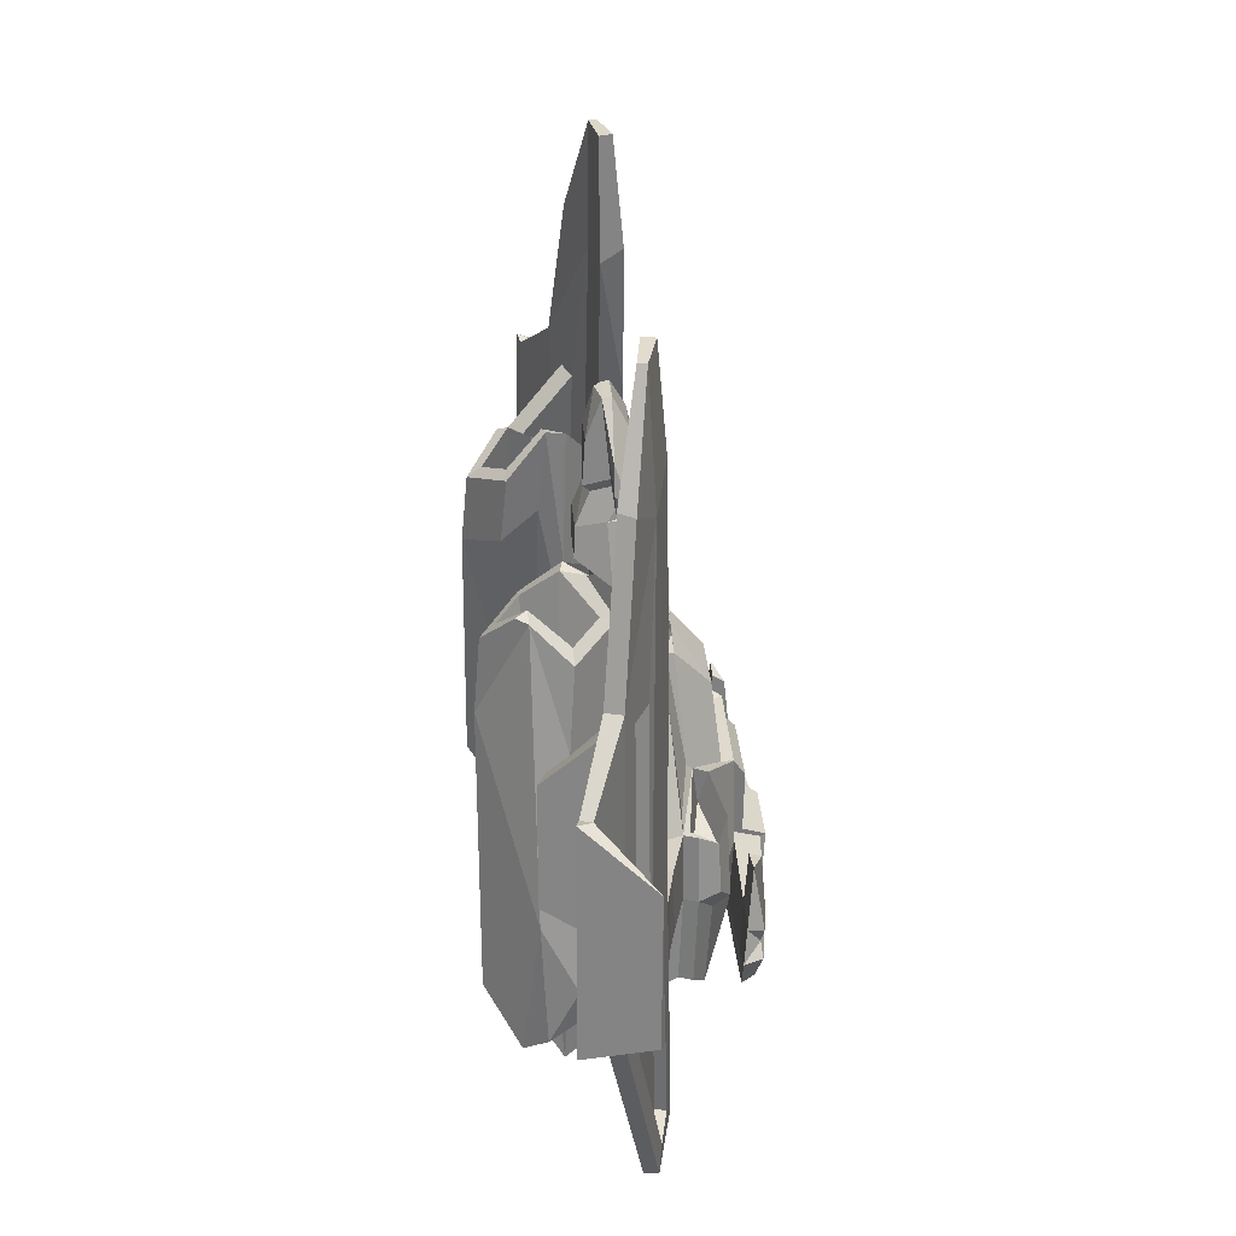
<metadata>
{"format":"obj","ext":"obj","renderer":"f3d","projection":"perspective","resolution":1024,"background":"white","views":[{"elev":32.5,"azim":85.1,"up":"+Z"}]}
</metadata>
<code>
o Cube
v 1.129 -0.6007 1.154
v 2.665 0.2116 -0.6455
v 2.699 -0.3301 -0.5132
v 2.498 0.3297 0.5795
v 2.571 -0.3391 0.5166
v 4.946 -0.3165 -0.6716
v 4.516 -0.6398 -0.4126
v 4.578 -0.2517 0.7973
v 4.492 -0.6659 0.7865
v 6.037 -0.6442 -0.3567
v 5.874 -1.013 1.29
v 6.65 -0.9815 0.1242
v 6.86 -1.399 0.05402
v 0.7141 0.2259 2.878
v -0.7566 -0.6188 2.661
v -0.1457 0.2585 2.86
v 1.248 0.03766 2.4
v 1.244 -0.355 2.417
v 0.8835 -0.5237 3.541
v 0.9359 0.001507 3.797
v 1.11 -0.2951 3.403
v 1.52 0.3757 -2.437
v 1.25 -0.2299 -2.437
v 2.749 0.1371 -2.226
v 2.993 -0.2013 -2.195
v 3.562 -0.05357 0.6307
v 4.25 -0.1686 -0.4075
v 4.172 -0.5546 -0.4178
v 4.033 -0.5546 0.6906
v 3.475 -0.4399 0.6215
v 4.116 -0.1646 0.7022
v 3.637 -0.4377 -0.4723
v 3.683 -0.04229 -0.4917
v 3.671 -0.4004 10.07
v 3.623 -0.6328 10.06
v 4.384 -0.5942 10.04
v 4.36 -0.746 10.04
v 3.482 -0.626 7.878
v 3.844 -0.212 5.361
v 5.689 -1.153 4.915
v 5.313 -0.9967 4.867
v 5.918 -0.9269 5.087
v 5.226 -0.6312 5
v 4.968 -0.2707 -3.122
v 4.55 -0.5497 -3.409
v 5.664 -0.7065 -3.779
v 5.531 -0.3985 -3.293
v 7.962 -1.64 0.8871
v 7.876 -1.827 0.875
v 7.334 -1.796 4.559
v 7.417 -1.601 4.57
v 6.232 -1.2 1.337
v 5.5 -0.8184 0.8408
v 6.069 -1.355 5.46
v 5.673 -2.303 1.723
v 5.318 -2.126 1.678
v 4.954 -2.109 3.683
v 5.331 -2.265 3.73
v 0.9072 1.013 0.8051
v 0.5812 0.86 2.179
v 1.135 0.9172 -1.89
v 0.6183 -0.02602 4.032
v 0.7114 -0.41 4.112
v 0.4991 -0.3287 5.439
v 0.6574 -0.1165 5.398
v -0.8535 -0.8196 4.284
v 0.8643 -0.7867 4.269
v 0.5574 -0.8463 5.301
v 0.4851 -1.377 4.621
v 0.3738 -1.351 5.134
v 0.4355 -0.4167 5.949
v 0.3197 -1.1 5.744
v 0.2699 -0.7439 7.386
v -0.2372 -0.9906 7.314
v 0.2748 -0.9034 7.353
v 0.3151 -1.172 6.667
v 0.3572 -1.228 5.866
v 0.4795 -0.3045 6.136
v 0.4866 -0.7868 6.036
v -0.4748 -0.3059 6.134
v 0.3941 -0.4734 6.869
v 1.073 -0.5862 6.06
v 0.9905 -0.7695 6.559
v 0.9177 -0.5016 5.713
v 1.08 -0.7679 6.023
v 0.9275 -0.742 5.664
v 1.109 -0.6083 -0.9542
v 2.742 -0.2976 0.5664
v 2.891 -0.2976 -0.6171
v 0.7637 -0.6052 2.648
v 1.653 -0.2648 2.3
v 1.25 -0.197 3.54
v 2.197 -1.105 -0.1139
v 2.247 -0.9554 0.785
v 1.937 -0.9753 2.105
v 2.342 -0.9492 0.034
v 1.571 -1.049 3.001
v 1.637 -0.9265 2.943
v 2.609 -1.508 -0.1015
v 2.791 -1.339 0.1358
v 2.206 -1.52 2.409
v 2.196 -1.386 2.927
v 2.796 -1.845 0.4846
v 2.122 -1.802 4.014
v 3.249 -1.861 -3.125
v 2.26 -1.714 5.487
v 4.182 -2.206 0.109
v 4.398 -2.116 -2.028
v 2.992 -2.433 5.134
v 3.109 -2.232 5.082
v 2.699 -1.138 4.896
v 2.651 -0.9075 2.559
v 3.073 -0.9072 0.4366
v 3.191 -1.584 4.692
v 3.883 -0.907 -1.718
v 2.905 -0.9961 3.113
v 4.475 -1.615 -0.9742
v 3.634 -1.672 3.028
v 1.976 -2.323 4.911
v 2.451 -2.716 4.71
v 2.341 -2.49 0.6813
v 2.712 -2.503 -2.282
v 1.692 -2.455 3.703
v 3.349 -3.118 -1.634
v 2.616 -3.087 3.208
v 2.052 -1.656 5.53
v 2.258 -1.308 5.389
v 2.646 -0.8803 4.803
v 3.41 -1.572 4.487
v 2.877 -2.245 5.201
v 1.73 -2.335 4.822
v 2.501 -2.973 4.497
v 2.597 -1.778 3.691
v 3.107 -2.215 3.465
v 2.957 -1.315 3.196
v 3.36 -1.679 3.03
v 2.367 -2.282 3.208
v 2.756 -2.604 3.045
v 3.56 -1.811 -3.113
v 3.926 -1.122 -2.13
v 4.05 -2.521 -2.429
v 3.061 -2.34 -2.476
v 3.549 -2.812 -1.979
v 4.406 -1.662 -1.663
v 3.446 -1.677 -0.9408
v 3.538 -1.413 -0.5274
v 3.166 -1.971 -1.318
v 3.874 -2.168 -0.5178
v 3.632 -2.421 -0.8435
v 2.843 -2.357 -0.8104
v 3.226 -2.727 -0.4209
v 3.897 -1.825 -0.1727
v 0.8935 0.1794 -3.4
v 0.8935 -0.09269 -3.4
v -0.9038 0.1757 -3.401
v 0.8194 0.4203 -3.155
v 2.777 0.453 -0.6351
v 2.861 0.3785 -2.216
v 2.318 0.742 -1.1
v 1.424 0.735 0.9842
v 0.7792 1.242 0.7198
v 2.496 0.6171 -2.525
v 1.225 1.156 -1.891
v 0.775 1.224 -0.7521
v -1.242 1.154 -1.889
v 0.7748 1.688 -1.76
v 3.275 1.196 -0.8794
v 3.181 1.433 -1.179
v 3.252 1.486 -0.9198
v 3.558 -0.2255 8.097
v 4.446 -0.7624 7.73
v 8.098 -1.908 0.875
v 7.555 -1.849 4.628
v 8.232 -0.7065 3.866
v 8.513 -0.7035 1.46
v 8.653 -0.7645 1.48
v -1.327 1.202 -2.455
v 1.051 1.203 -2.456
v 0.7001 1.606 -2.123
v 2.855 1.399 -2.175
v 2.879 1.183 -2.314
v 2.857 1.148 -1.706
v 3.025 1.306 0.1969
v 2.609 1.278 0.1707
v 2.557 1.494 0.06445
v 5.245 -1.096 8.202
v 5.354 -0.8295 8.164
v 4.602 -0.2255 -0.4018
v 6.974 -1.12 0.06479
v 6.187 -1.064 5.48
v 4.492 -0.4676 7.666
v 4.628 -0.1717 -3.399
v 5.716 -0.4565 -3.754
v 6.577 -1.169 0.126
v 5.964 -0.86 -0.362
v 4.872 -0.5048 -0.6794
v 5.843 -1.115 5.079
v 5.151 -0.8194 4.992
v 4.894 -0.459 -3.13
v 5.455 -0.6074 -3.297
v 2.485 1.013 -0.7506
v 2.801 0.8139 -0.4313
v 2.637 0.7809 0.4281
v 2.628 0.453 0.5484
v 2.143 0.9764 0.5976
v 1.383 0.571 0.3617
v 2.484 0.3629 0.01527
v 2.567 0.7054 -0.1049
v 2.19 0.8368 0.0327
v 1.078 0.05377 3.487
v 0.1098 0.009778 3.826
v 1.006 -0.1069 3.995
v 0.1092 -0.1028 5.408
v 0.622 0.1064 4.057
v 0.1168 0.1274 3.844
v 0.9961 0.1272 3.799
v 0.3958 -0.04894 5.253
v 0.913 0.004646 3.941
v 1.399 0.05162 2.453
v 2.516 0.2116 0.5379
v 1.29 0.4907 0.9819
v 0.1407 0.2354 2.896
v 1.25 -0.0162 3.54
v 0.1496 0.08272 3.568
v 0.6844 0.09197 2.86
v 0.116 -0.04872 3.54
v 2.24 0.2166 0.7708
v 1.345 0.3764 1.092
v 1.055 -0.08894 3.471
v 1.02 1.254 -0.7657
v 0.6304 1.751 -0.9981
v 0.8431 1.547 -2.355
v 0.7237 1.43 -0.7524
v -0.5931 1.86 -0.969
v 0.596 1.85 -0.9711
v 0.712 1.788 -1.879
v 0.7264 1.448 0.3912
v 3.481 1.125 -1.434
v 3.387 1.458 -1.399
v 2.558 1.221 -0.8489
v 2.464 1.597 -1.045
v -1.141 -0.5741 1.124
v -2.665 0.2116 -0.6455
v -2.699 -0.3301 -0.5132
v -2.498 0.3295 0.5794
v -2.571 -0.3391 0.5166
v -4.946 -0.3165 -0.6716
v -4.516 -0.6398 -0.4126
v -4.578 -0.2517 0.7973
v -4.492 -0.6659 0.7865
v -6.037 -0.6442 -0.3567
v -5.874 -1.013 1.29
v -6.65 -0.9814 0.1242
v -6.86 -1.399 0.05402
v -0.7078 0.2359 2.878
v -1.248 0.03792 2.401
v -0.8452 -0.5445 3.597
v -0.9342 0.002142 3.797
v -1.014 -0.3178 3.439
v -1.52 0.3757 -2.437
v -1.262 -0.2298 -2.438
v -2.749 0.1371 -2.226
v -2.993 -0.2013 -2.195
v -3.562 -0.05357 0.6307
v -4.25 -0.1686 -0.4075
v -4.172 -0.5546 -0.4178
v -4.018 -0.5495 0.6768
v -3.475 -0.4399 0.6215
v -4.132 -0.1663 0.7158
v -3.637 -0.4377 -0.4723
v -3.683 -0.04229 -0.4917
v -3.671 -0.4004 10.07
v -3.623 -0.6328 10.06
v -4.384 -0.5942 10.04
v -4.362 -0.7432 10.04
v -3.482 -0.6274 7.877
v -3.844 -0.212 5.361
v -5.689 -1.153 4.915
v -5.313 -0.9967 4.867
v -5.918 -0.9269 5.087
v -5.226 -0.6312 5
v -4.968 -0.2707 -3.122
v -4.55 -0.5497 -3.409
v -5.664 -0.7058 -3.779
v -5.533 -0.3975 -3.293
v -7.962 -1.64 0.8871
v -7.876 -1.827 0.875
v -7.334 -1.796 4.559
v -7.417 -1.601 4.57
v -6.232 -1.2 1.338
v -5.483 -0.8161 0.9222
v -6.07 -1.352 5.46
v -5.673 -2.303 1.723
v -5.318 -2.126 1.678
v -4.954 -2.109 3.683
v -5.331 -2.265 3.73
v -0.9072 1.013 0.8051
v -0.5996 0.8591 2.18
v -1.113 0.9149 -1.888
v -0.9101 -0.04951 3.929
v -0.7114 -0.41 4.112
v -0.4991 -0.3287 5.439
v -0.6574 -0.1165 5.398
v -0.5574 -0.8463 5.301
v -0.4993 -1.361 4.613
v -0.3764 -1.349 5.132
v -0.4354 -0.4223 5.949
v -0.2699 -0.7439 7.386
v -0.293 -0.8709 7.35
v -0.3151 -1.172 6.667
v -0.3314 -1.122 5.756
v -0.4075 -0.4742 6.871
v -0.4866 -0.7868 6.036
v -1.073 -0.5862 6.06
v -0.9949 -0.7656 6.55
v -0.9379 -0.64 5.679
v -1.08 -0.7679 6.023
v -1.124 -0.6111 -0.9637
v -2.742 -0.2976 0.5664
v -2.891 -0.2976 -0.6171
v -1.653 -0.2648 2.3
v -1.25 -0.197 3.54
v -2.193 -1.101 -0.1198
v -2.362 -0.9374 0.0641
v -1.937 -0.9753 2.105
v -1.571 -1.049 3.001
v -1.637 -0.9265 2.943
v -2.609 -1.508 -0.1015
v -2.781 -1.341 0.1237
v -2.206 -1.52 2.409
v -2.202 -1.376 2.919
v -2.796 -1.845 0.4846
v -2.122 -1.802 4.014
v -3.249 -1.861 -3.125
v -2.259 -1.715 5.488
v -4.195 -2.199 0.02796
v -2.978 -2.42 5.138
v -4.398 -2.116 -2.028
v -3.131 -2.186 5.054
v -2.699 -1.138 4.896
v -2.651 -0.9075 2.559
v -3.073 -0.9072 0.4366
v -3.191 -1.584 4.692
v -3.642 -0.949 -0.0259
v -3.868 -0.9341 -1.811
v -2.905 -0.9961 3.113
v -4.475 -1.615 -0.9742
v -3.634 -1.672 3.028
v -1.976 -2.323 4.911
v -2.451 -2.716 4.71
v -2.341 -2.49 0.6813
v -2.712 -2.503 -2.282
v -1.692 -2.455 3.703
v -3.349 -3.118 -1.634
v -2.616 -3.087 3.208
v -2.052 -1.656 5.53
v -2.258 -1.308 5.389
v -2.646 -0.8803 4.803
v -3.41 -1.572 4.487
v -2.876 -2.244 5.207
v -1.73 -2.335 4.822
v -2.501 -2.973 4.497
v -2.596 -1.779 3.691
v -3.107 -2.215 3.465
v -2.957 -1.315 3.196
v -3.36 -1.679 3.03
v -2.367 -2.282 3.208
v -2.756 -2.604 3.045
v -3.56 -1.811 -3.113
v -3.926 -1.122 -2.13
v -4.05 -2.521 -2.429
v -3.061 -2.34 -2.476
v -3.549 -2.812 -1.979
v -4.406 -1.662 -1.663
v -3.446 -1.677 -0.9408
v -3.538 -1.413 -0.5274
v -3.166 -1.971 -1.318
v -3.874 -2.168 -0.5178
v -3.632 -2.421 -0.8435
v -2.843 -2.357 -0.8104
v -3.226 -2.727 -0.4209
v -3.897 -1.825 -0.1727
v -0.8316 0.4217 -3.154
v -0.8935 -0.09269 -3.4
v -2.777 0.453 -0.6351
v -2.861 0.3785 -2.216
v -2.318 0.742 -1.1
v -1.414 0.7254 0.9878
v -0.7755 1.253 0.5575
v -2.496 0.6171 -2.525
v -0.775 1.224 -0.7521
v -1.062 1.665 -1.758
v -3.275 1.198 -0.8803
v -3.18 1.432 -1.176
v -3.252 1.486 -0.9198
v -3.558 -0.2255 8.097
v -4.412 -0.7582 7.757
v -8.098 -1.908 0.875
v -7.555 -1.849 4.628
v -8.232 -0.7065 3.866
v -8.513 -0.7035 1.46
v -8.653 -0.7645 1.48
v -0.7458 1.641 -2.001
v -2.855 1.399 -2.175
v -2.86 1.186 -2.304
v -2.862 1.147 -1.716
v -3.025 1.306 0.1969
v -2.609 1.278 0.1707
v -2.557 1.494 0.06445
v -5.248 -1.102 8.185
v -5.354 -0.8295 8.164
v -4.602 -0.2255 -0.4018
v -6.974 -1.119 0.06421
v -6.187 -1.064 5.48
v -4.492 -0.4675 7.665
v -4.628 -0.1717 -3.399
v -5.704 -0.4508 -3.748
v -6.581 -1.16 0.1232
v -5.963 -0.8595 -0.3616
v -4.872 -0.5048 -0.6794
v -5.843 -1.115 5.079
v -5.151 -0.8194 4.992
v -4.894 -0.459 -3.13
v -5.444 -0.6036 -3.293
v -2.485 1.013 -0.7506
v -2.801 0.8139 -0.4313
v -2.638 0.7809 0.4282
v -2.628 0.453 0.5484
v -2.129 0.9736 0.6046
v -1.385 0.5719 0.3599
v -2.484 0.3629 0.01527
v -2.567 0.7054 -0.1049
v -2.19 0.8368 0.0327
v -1.078 0.05369 3.487
v -0.1091 -0.003112 3.844
v -0.6078 0.06146 4.059
v -1.006 -0.1087 3.996
v -0.1109 -0.076 5.293
v -0.1167 0.1274 3.844
v -0.3958 -0.04894 5.253
v -0.9831 0.1131 3.841
v -1.399 0.05162 2.453
v -2.516 0.2116 0.5379
v -1.289 0.49 0.9845
v -1.25 -0.0162 3.54
v -0.6844 0.09197 2.86
v -0.116 0.1324 2.871
v -0.1378 0.04009 3.561
v -2.242 0.2159 0.7696
v -1.344 0.3763 1.092
v -1.054 -0.08318 3.472
v -1.02 1.254 -0.7657
v -1.02 1.254 0.8015
v -0.6264 1.756 -0.9988
v -0.9385 1.541 -2.326
v -0.7264 1.422 -0.7549
v -0.7241 1.454 0.3855
v -0.713 1.789 -1.861
v -3.483 1.128 -1.437
v -3.386 1.464 -1.409
v -2.557 1.219 -0.8524
v -2.464 1.598 -1.045
f 87 1 318
f 8 10 188
f 53 46 13
f 1 90 15
f 61 165 163
f 191 36 187
f 52 54 40
f 297 60 59
f 62 65 212
f 64 68 65
f 70 72 311
f 63 67 66
f 75 83 73
f 64 71 68
f 76 75 74
f 71 80 78
f 80 81 78
f 72 77 311
f 82 83 85
f 3 87 89
f 97 102 98
f 101 102 97
f 94 100 96
f 100 112 113
f 108 144 117
f 97 98 21 19
f 121 125 123
f 130 109 110
f 140 139 105
f 155 156 153
f 239 180 232
f 173 174 51
f 48 172 49
f 175 174 176
f 177 232 178
f 178 232 181
f 182 181 238
f 184 183 185
f 39 38 170
f 191 187 190
f 43 10 191
f 221 220 4
f 221 206 160
f 211 20 224
f 218 62 212
f 213 65 217
f 215 214 216
f 211 213 215
f 62 218 214
f 222 14 16
f 224 20 210
f 210 20 223
f 225 229 17
f 17 229 210
f 222 225 14
f 161 230 164
f 179 166 232
f 233 457 237
f 233 235 234
f 235 236 234
f 238 239 168
f 168 241 169
f 324 246 244
f 250 291 248
f 397 275 410
f 251 249 412
f 290 287 254
f 284 291 254
f 1 15 242
f 450 446 255
f 322 437 445
f 299 165 61
f 274 415 411
f 290 291 252
f 292 290 278
f 303 300 437
f 300 441 258
f 301 66 437
f 304 302 303
f 70 311 306
f 63 66 301
f 74 309 310
f 315 309 308
f 307 302 304
f 74 75 309
f 76 74 310
f 307 80 71
f 313 316 80
f 311 313 307
f 315 314 317
f 321 246 259
f 257 322 259
f 331 326 327
f 242 323 318
f 325 331 327
f 331 330 326
f 374 338 347
f 347 344 345
f 336 347 338
f 355 351 353
f 336 355 337
f 369 370 334
f 371 373 354
f 393 394 459
f 393 407 395
f 460 394 462
f 289 399 288
f 400 399 289
f 398 286 287
f 405 404 455
f 392 455 460
f 405 406 459
f 407 408 409
f 397 410 292
f 411 415 414
f 419 424 418
f 443 444 245
f 427 428 245
f 430 444 388
f 436 439 441
f 436 441 300
f 258 448 434
f 451 446 256
f 451 256 434
f 448 451 434
f 447 448 16
f 456 457 233
f 233 234 456
f 393 395 394
f 460 459 394
f 25 24 2 89
f 204 220 2 157
f 188 27 31 8
f 16 14 60
f 160 161 59 221
f 206 209 205 160
f 96 3 5 94
f 7 28 27 188
f 9 7 53
f 7 9 29 28
f 8 31 29 9
f 46 193 189 13
f 53 13 52
f 171 186 37
f 34 170 38 35
f 52 13 49
f 257 15 90 19
f 91 88 220 219
f 228 14 225
f 215 216 20 211
f 92 223 212
f 92 91 219 223
f 97 19 90 101
f 154 23 261 384
f 24 25 23 22
f 25 89 87 23
f 261 23 87 318
f 26 220 88 30
f 29 31 26 30
f 30 88 89 32
f 29 30 32 28
f 33 32 89 2
f 27 28 32 33
f 33 2 220 26
f 27 33 26 31
f 36 34 35 37
f 37 186 187 36
f 37 35 38 171
f 36 191 170 34
f 191 10 8 39
f 171 38 9 53
f 48 49 13 189
f 39 8 9 38
f 58 40 41 57
f 193 46 45 192
f 194 197 42 12
f 46 53 7 45
f 200 47 44 199
f 45 7 188 192
f 51 48 189 190
f 50 54 52 49
f 50 51 190 54
f 53 11 41 171
f 52 11 53
f 54 171 41 40
f 58 57 56 55
f 57 41 11 56
f 58 55 52 40
f 56 11 52 55
f 162 158 24 22
f 453 297 59 161
f 60 14 221 59
f 212 63 19 92
f 62 214 217
f 69 67 68 70
f 257 19 63
f 65 213 64
f 218 20 216
f 63 212 67
f 72 70 68 71
f 67 212 65 68
f 84 86 79 78
f 66 67 69
f 71 78 79
f 79 77 72 71
f 76 77 79 75
f 85 86 84 82
f 82 84 78 81
f 83 82 81 73
f 85 75 79 86
f 75 85 83
f 88 5 3 89
f 91 18 5 88
f 91 92 21 18
f 19 21 92
f 99 93 96 100
f 95 94 5 18
f 94 95 100
f 93 87 3 96
f 98 95 18 21
f 1 87 93
f 101 90 1 93
f 140 105 99 100
f 128 112 102 127
f 102 100 95 98
f 102 126 127
f 142 122 105 139
f 93 99 101
f 135 136 114 111
f 103 104 101 99
f 99 105 103
f 104 126 102 101
f 121 123 104 103
f 141 108 107
f 133 106 119 137
f 124 141 107 125
f 116 115 113 112
f 100 102 112
f 118 117 115 116
f 129 118 116 128
f 112 128 116
f 118 110 107 117
f 110 118 129
f 115 140 100 113
f 124 125 121 122
f 107 108 117
f 132 131 123 125
f 131 126 104 123
f 133 135 111 106
f 107 110 125
f 132 125 110 109
f 122 121 103 105
f 127 106 111 128
f 106 127 126
f 110 129 114 130
f 128 111 114 129
f 131 132 120 119
f 126 131 119 106
f 109 130 120 132
f 135 133 134 136
f 137 138 134 133
f 134 130 114 136
f 134 138 120 130
f 137 119 120 138
f 145 139 140 146
f 149 148 108 141
f 149 141 143 151
f 143 124 122 142
f 144 140 115 117
f 149 147 145 148
f 141 124 143
f 146 152 148 145
f 150 147 149 151
f 150 151 143 142
f 146 140 144 152
f 147 150 142 139
f 148 152 144 108
f 139 145 147
f 154 384 155 153
f 156 61 22 153
f 153 22 23 154
f 163 230 159 162
f 205 201 159 160
f 158 162 159 157
f 230 161 160 159
f 236 235 231 166
f 163 162 22 61
f 166 179 236
f 158 157 2 24
f 237 457 389 161
f 181 182 163 178
f 167 240 182 238
f 167 238 168
f 167 169 183
f 239 241 168
f 173 50 49 172
f 51 50 173
f 175 176 172 48
f 174 173 172 176
f 174 175 48 51
f 181 180 239 238
f 181 232 180
f 178 163 165 177
f 240 230 163 182
f 241 239 166 231
f 241 231 230 240
f 185 241 240 184
f 166 239 232
f 185 183 169 241
f 183 184 240 167
f 186 54 190 187
f 171 54 186
f 189 12 42 190
f 39 170 191
f 6 188 10
f 190 42 43 191
f 193 192 44 47
f 189 193 47 12
f 188 6 44 192
f 197 194 195 198
f 200 199 196 195
f 195 194 200
f 195 10 43 198
f 195 196 6 10
f 200 194 12 47
f 198 43 42 197
f 196 199 44 6
f 202 201 205 203
f 201 202 157 159
f 202 203 204 157
f 206 221 4 207
f 209 206 207 208
f 4 220 204
f 203 4 204
f 207 4 203 208
f 209 208 203 205
f 212 223 20 218
f 217 65 62
f 217 214 215 213
f 211 224 435
f 213 211 435
f 216 214 218
f 219 220 227 17
f 221 228 227 220
f 219 17 210 223
f 228 221 14
f 17 227 228 225
f 222 16 224
f 226 229 225 222
f 229 226 224 210
f 233 164 231 235
f 224 226 222
f 161 389 453
f 164 230 231
f 237 161 164 233
f 326 257 259 327
f 167 168 169
f 1 242 318
f 263 320 243 262
f 243 443 428 385
f 298 255 16 60
f 269 265 412 249
f 388 444 297 453
f 430 388 429 433
f 265 266 248 412
f 248 266 267 250
f 250 267 269 249
f 284 254 413 417
f 290 254 291
f 276 396 272 273
f 443 319 321 442
f 439 435 258 441
f 442 321 322 445
f 15 257 326 330
f 262 260 261 263
f 318 320 263 261
f 319 443 264 268
f 267 268 264 269
f 320 319 268 270
f 270 268 267 266
f 271 243 320 270
f 265 271 270 266
f 443 243 271 264
f 264 271 265 269
f 273 272 274 275
f 411 410 275 274
f 275 397 276 273
f 396 415 274 272
f 249 251 415 277
f 397 291 250 276
f 286 413 254 287
f 250 249 277 276
f 279 278 296 295
f 417 416 283 284
f 418 253 280 421
f 248 291 284 283
f 282 285 424 423
f 412 248 283 416
f 289 414 413 286
f 290 292 288 287
f 288 292 414 289
f 279 252 291 397
f 292 278 279 397
f 296 293 294 295
f 252 279 295 294
f 296 278 290 293
f 290 252 294 293
f 390 260 262 386
f 298 60 297
f 444 255 298 297
f 383 299 61 156
f 437 322 257 301
f 303 302 64 213
f 257 63 301
f 304 66 305 306
f 304 306 311 307
f 303 437 66 304
f 306 305 69 70
f 64 302 307 71
f 66 69 305
f 75 73 308 309
f 81 312 308 73
f 310 311 77 76
f 312 81 80
f 313 311 310 309
f 313 80 307
f 314 312 80 316
f 317 314 316
f 315 308 312 314
f 313 309 317 316
f 315 317 309
f 244 246 319 320
f 324 323 328 329
f 244 320 318
f 321 319 246
f 259 322 321
f 331 325 324 329
f 325 259 246 324
f 244 318 323 324
f 242 15 330 323
f 259 325 327
f 370 329 328 334
f 358 357 331 341
f 334 352 372 369
f 357 356 331
f 330 328 323
f 365 340 343 366
f 332 328 330 333
f 332 334 328
f 333 330 331 356
f 341 331 329 342
f 351 332 333 353
f 336 337 339
f 336 338 371
f 349 335 363 367
f 336 371 354 355
f 346 341 342 344
f 348 346 344 347
f 359 358 346 348
f 346 358 341
f 342 345 344
f 336 339 348 347
f 359 348 339
f 329 370 345 342
f 354 352 351 355
f 353 361 362 355
f 333 356 361 353
f 363 335 340 365
f 352 334 332 351
f 337 355 362
f 340 335 357 358
f 356 357 335
f 339 360 343 359
f 343 340 358 359
f 360 339 337
f 361 349 350 362
f 356 335 349 361
f 350 360 337 362
f 364 363 365 366
f 367 363 364 368
f 343 360 364 366
f 364 360 350 368
f 350 349 367 368
f 370 369 375 376
f 379 371 338 378
f 373 371 379 381
f 352 354 373 372
f 374 347 345 370
f 375 377 379 378
f 376 375 378 382
f 379 377 380 381
f 380 372 373 381
f 374 370 376 382
f 377 369 372 380
f 378 338 374 382
f 377 375 369
f 260 299 383 155
f 383 156 155
f 261 260 155 384
f 165 390 387 452
f 429 388 387 425
f 386 385 387 390
f 452 387 388 453
f 458 403 454 234
f 165 299 260 390
f 386 262 243 385
f 165 406 405 177
f 406 461 393 459
f 460 455 404
f 287 288 399 398
f 401 286 398 402
f 401 402 400
f 398 399 400 402
f 400 289 286 401
f 179 403 458 236
f 455 232 177
f 405 459 460 404
f 165 452 461 406
f 177 405 455
f 462 454 392 460
f 452 454 462 461
f 461 462 409 408
f 409 462 395 407
f 407 393 461 408
f 414 292 410 411
f 277 396 276
f 280 253 413 414
f 415 396 277
f 251 412 247
f 281 280 414 415
f 281 415 251
f 417 285 282 416
f 413 253 285 417
f 282 247 412 416
f 419 418 421 422
f 424 419 420 423
f 281 251 419 422
f 419 251 247 420
f 424 285 253 418
f 280 281 422 421
f 420 247 282 423
f 429 425 426 427
f 425 387 385 426
f 426 385 428 427
f 245 444 430 431
f 431 430 433 432
f 428 443 245
f 427 245 431 432
f 433 429 427 432
f 440 436 300 303
f 435 224 258
f 437 300 258 445
f 438 440 303 213
f 439 436 440 438
f 438 213 435
f 442 256 449 443
f 435 439 438
f 449 450 444 443
f 434 256 442 445
f 255 444 450
f 258 224 448
f 434 445 258
f 450 449 256 446
f 448 224 16
f 448 447 446 451
f 16 255 446 447
f 389 391 452 453
f 403 179 232 455
f 403 392 454
f 454 452 391
f 454 391 456 234
f 403 455 392
f 236 458 234
f 391 389 457 456
f 394 395 462

</code>
